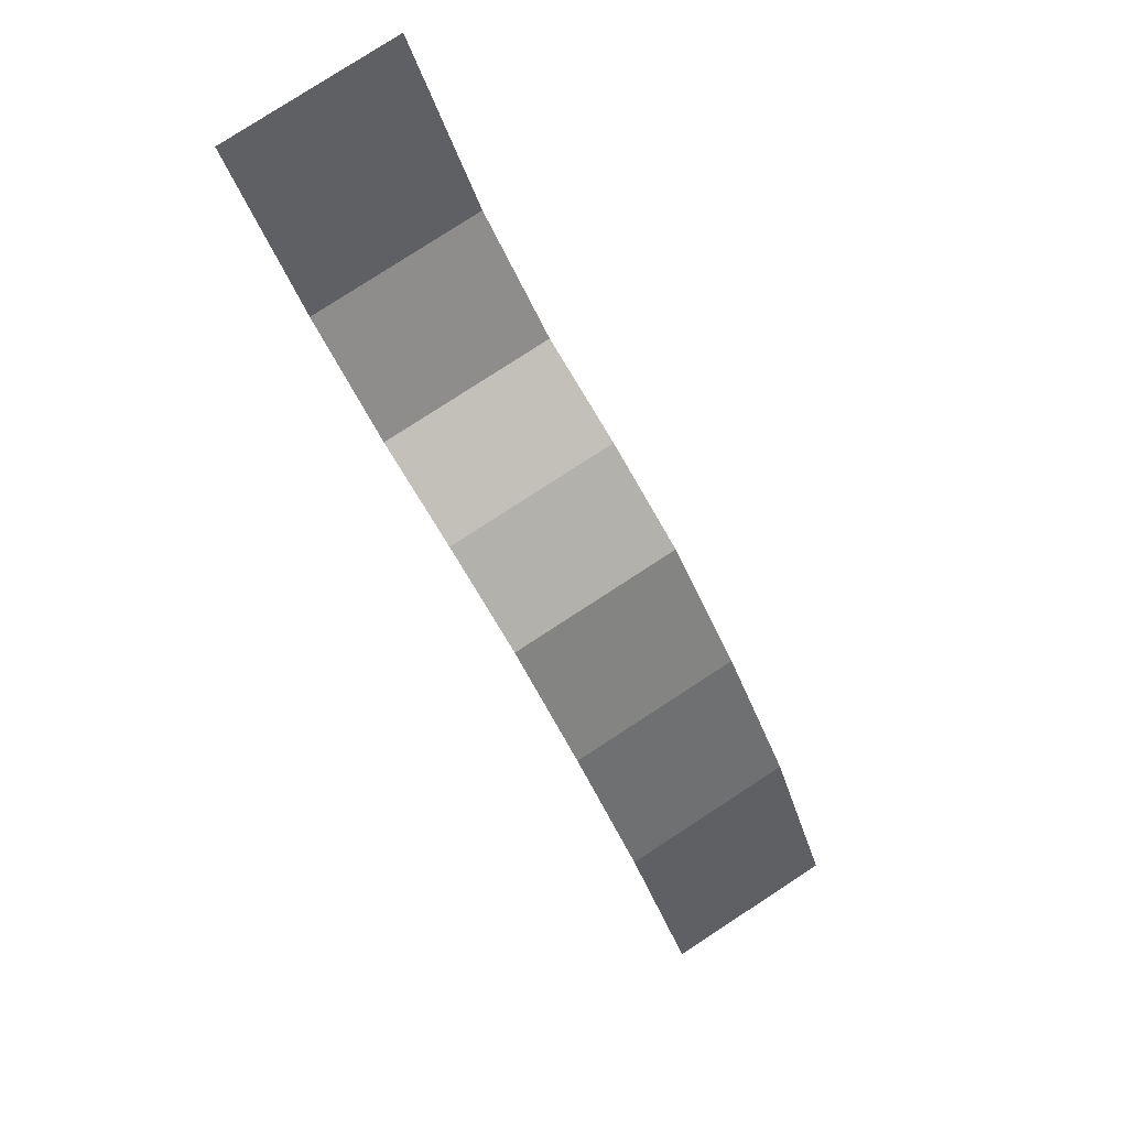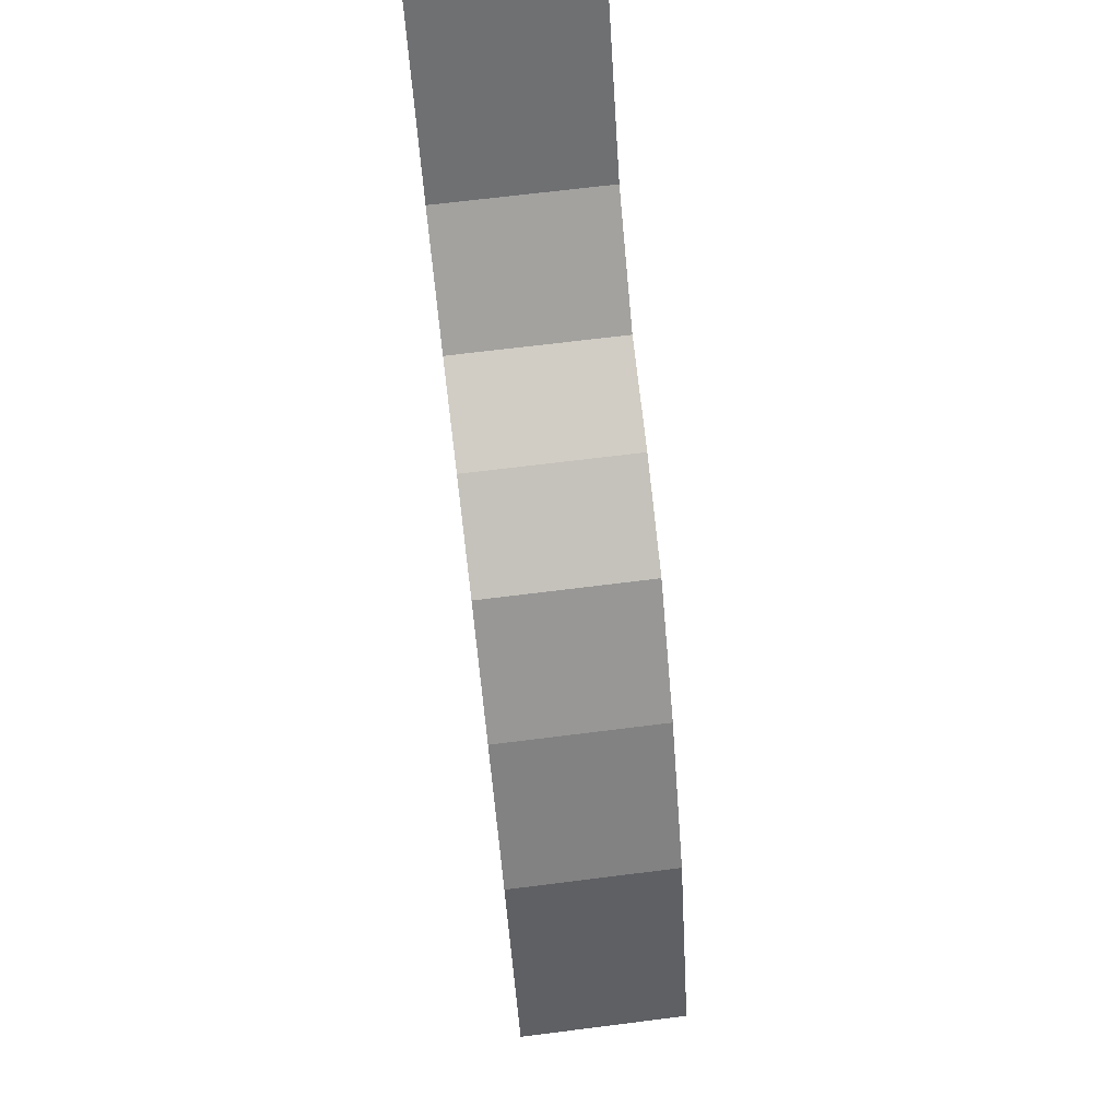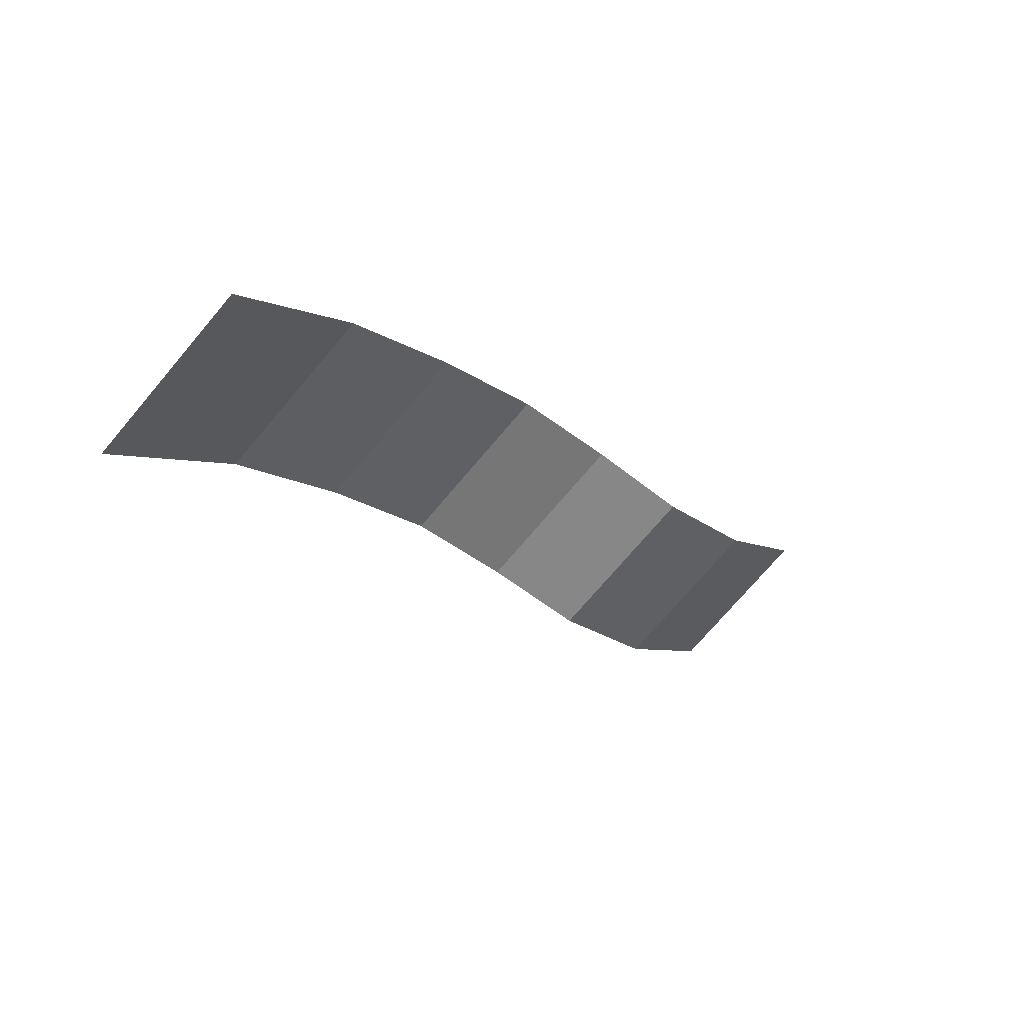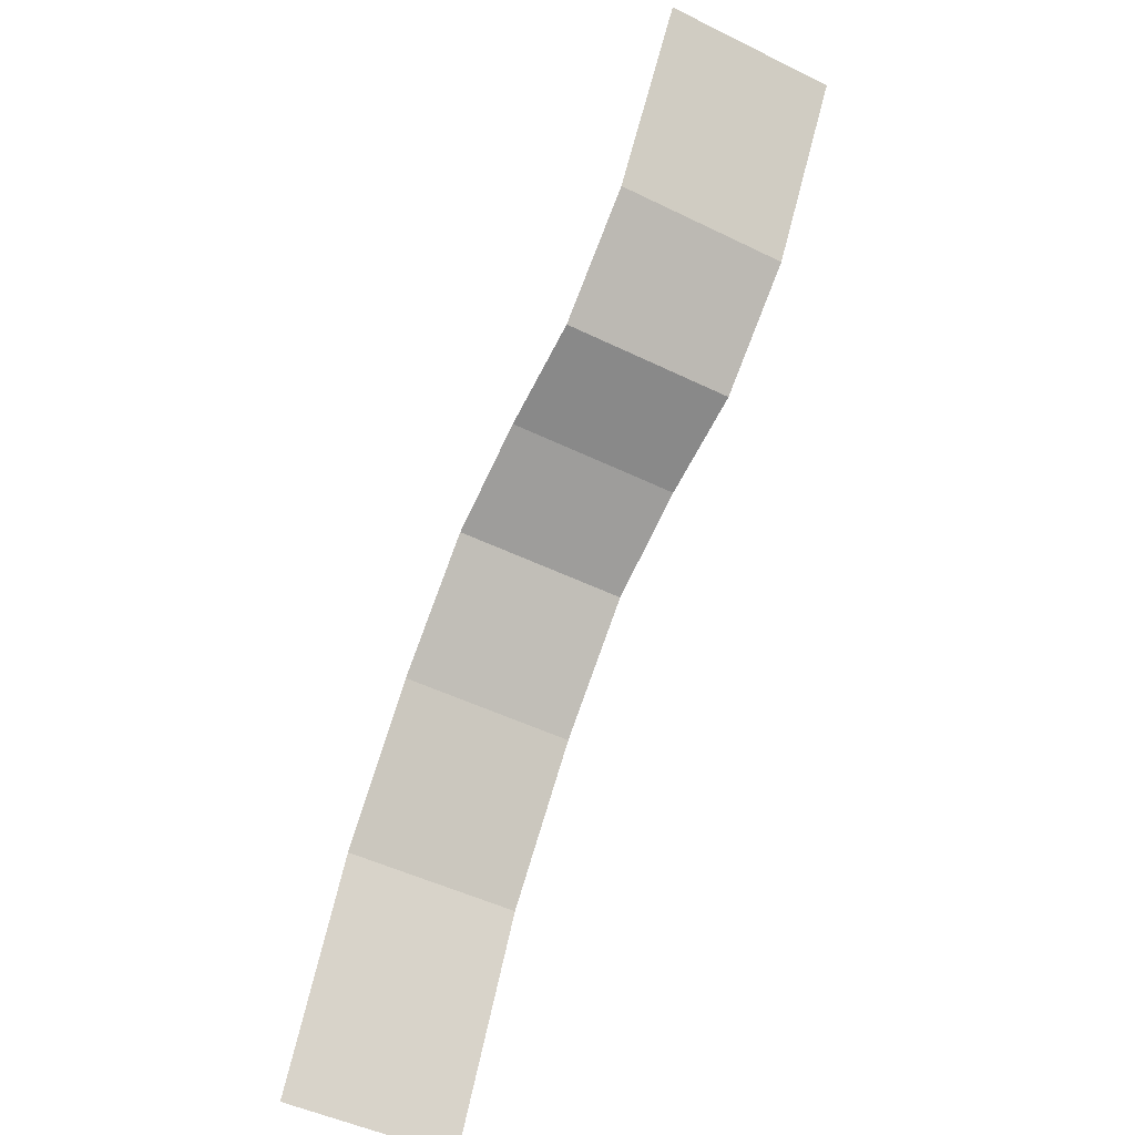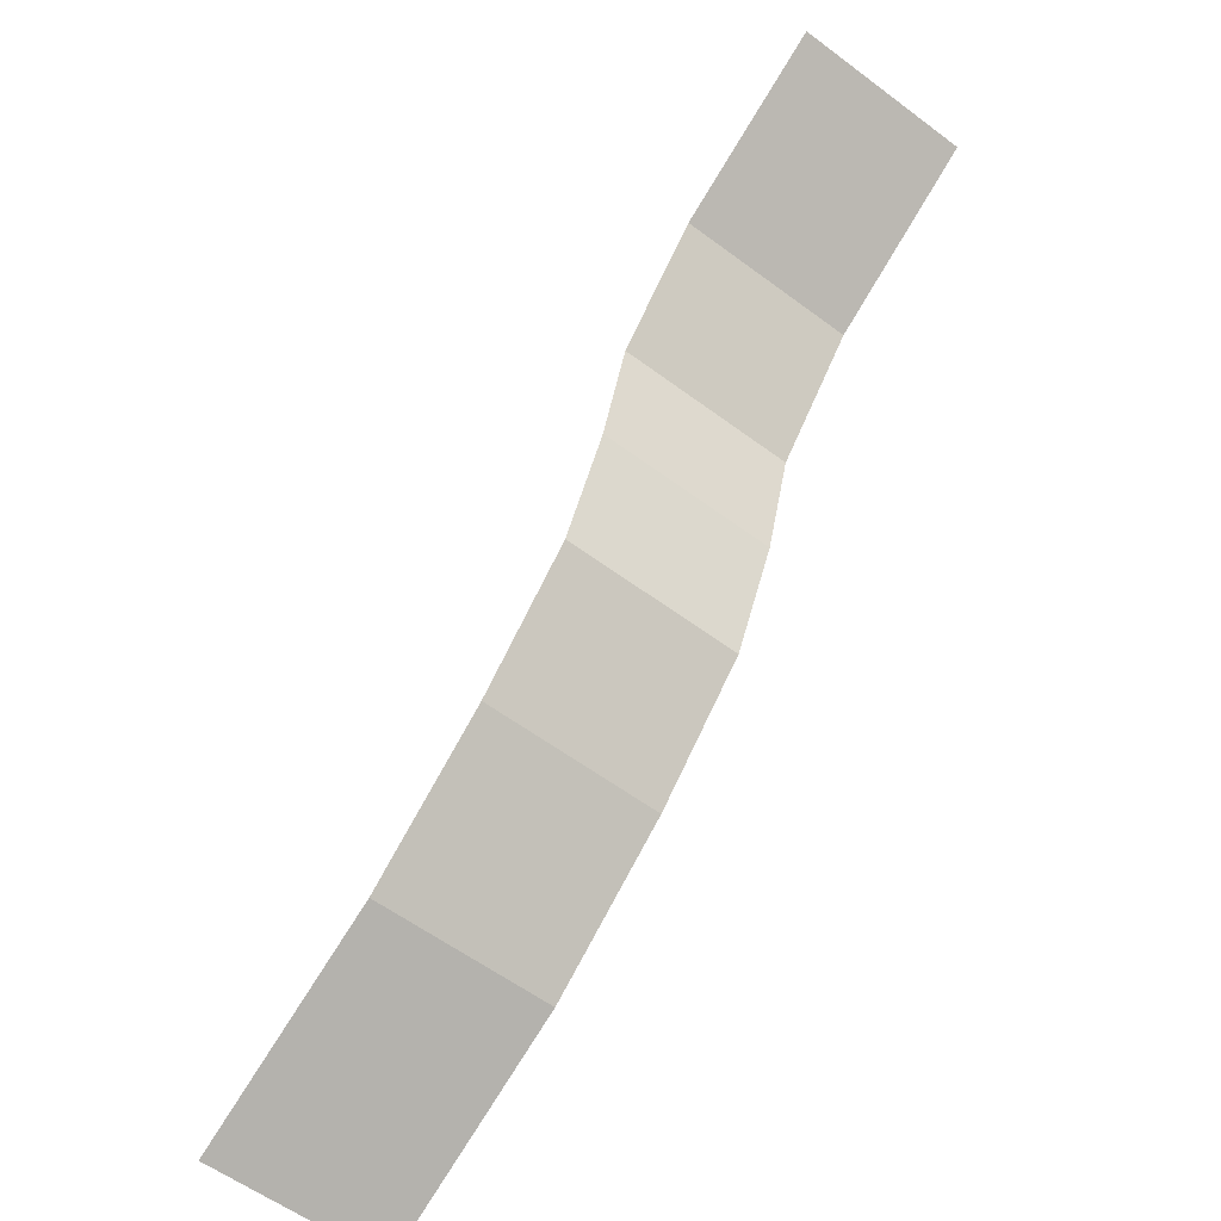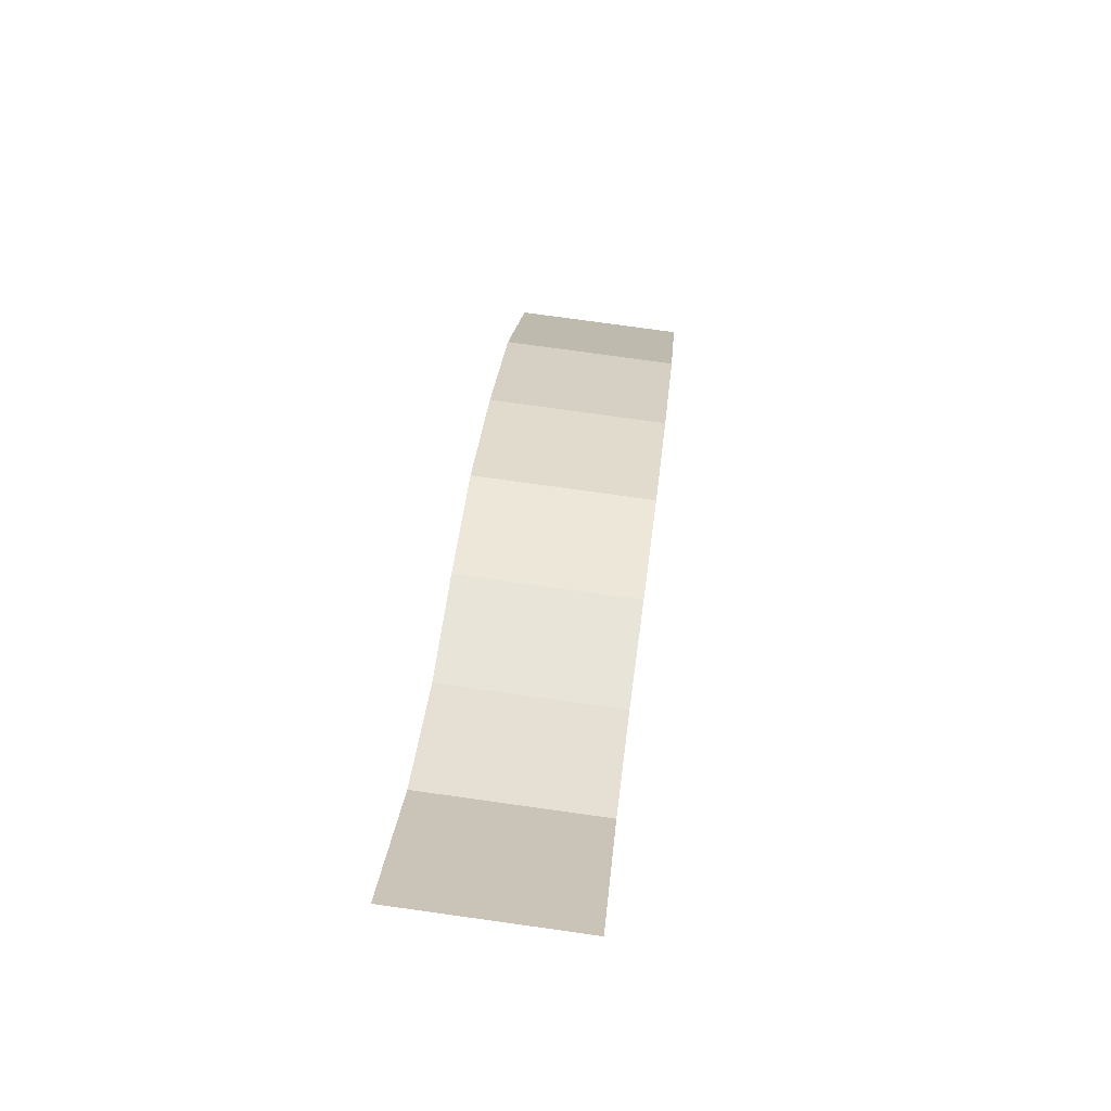
<metadata>
{"format":"obj","ext":"obj","renderer":"f3d","projection":"perspective","resolution":1024,"background":"white","views":[{"elev":79.7,"azim":147.0,"up":"+Y"},{"elev":67.7,"azim":172.8,"up":"+Y"},{"elev":-72.9,"azim":-130.2,"up":"+Y"},{"elev":-48.5,"azim":-28.7,"up":"+Y"},{"elev":-58.8,"azim":142.5,"up":"+Z"},{"elev":77.4,"azim":7.9,"up":"+Y"}]}
</metadata>
<code>
o Plane
v -1 1.811 1.393
v 1 1.811 1.393
v -1 -2.061 -3.43
v 1 -2.061 -3.43
v -1 -1.159 -1.019
v 1 -4.805 -5.841
v -1 -4.805 -5.841
v 1 -1.159 -1.019
v -1 -0.131 0.1869
v 1 -7.204 -7.047
v -1 -3.249 -4.635
v 1 -1.508 -2.224
v -1 -1.508 -2.224
v 1 -3.249 -4.635
v -1 -7.204 -7.047
v 1 -0.131 0.1869
f 13 12 4 3
f 9 16 8 5
f 11 14 6 7
f 3 4 14 11
f 1 2 16 9
f 5 8 12 13
f 7 6 10 15

</code>
